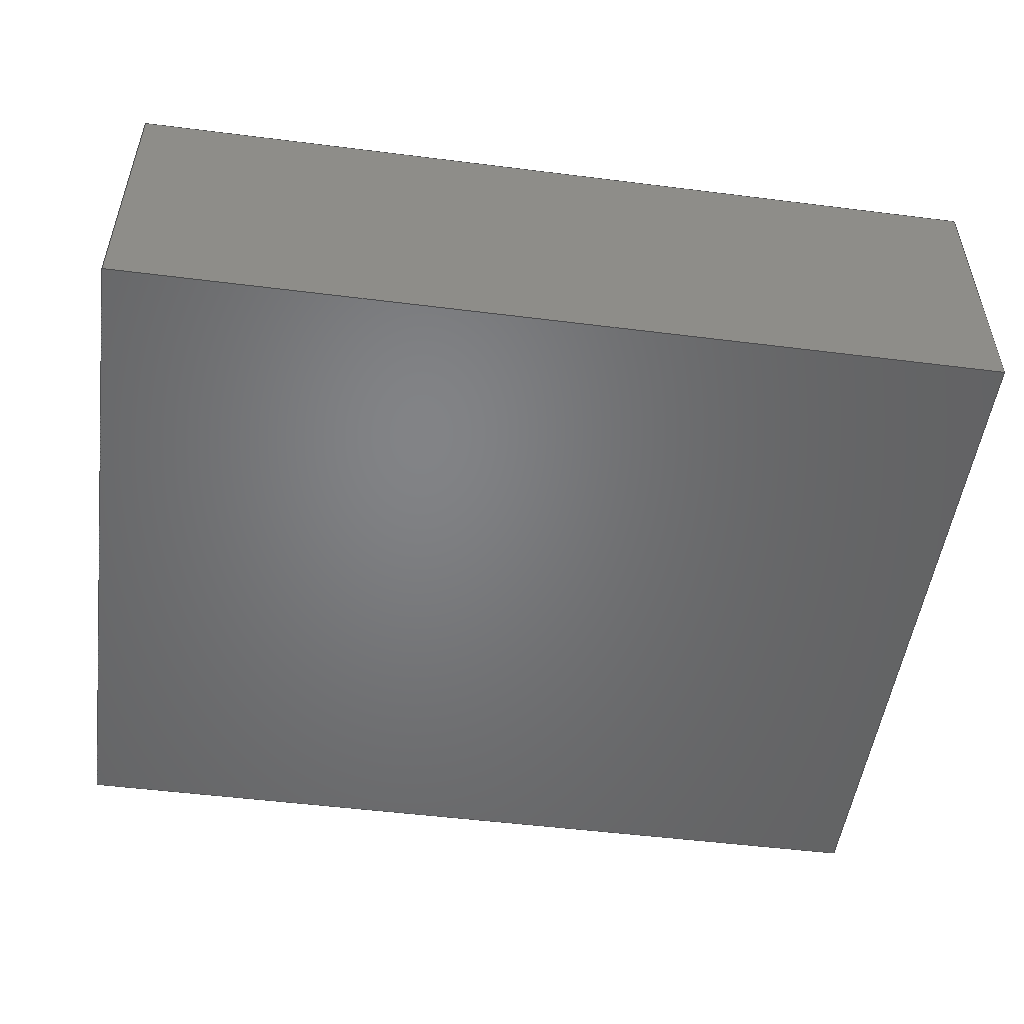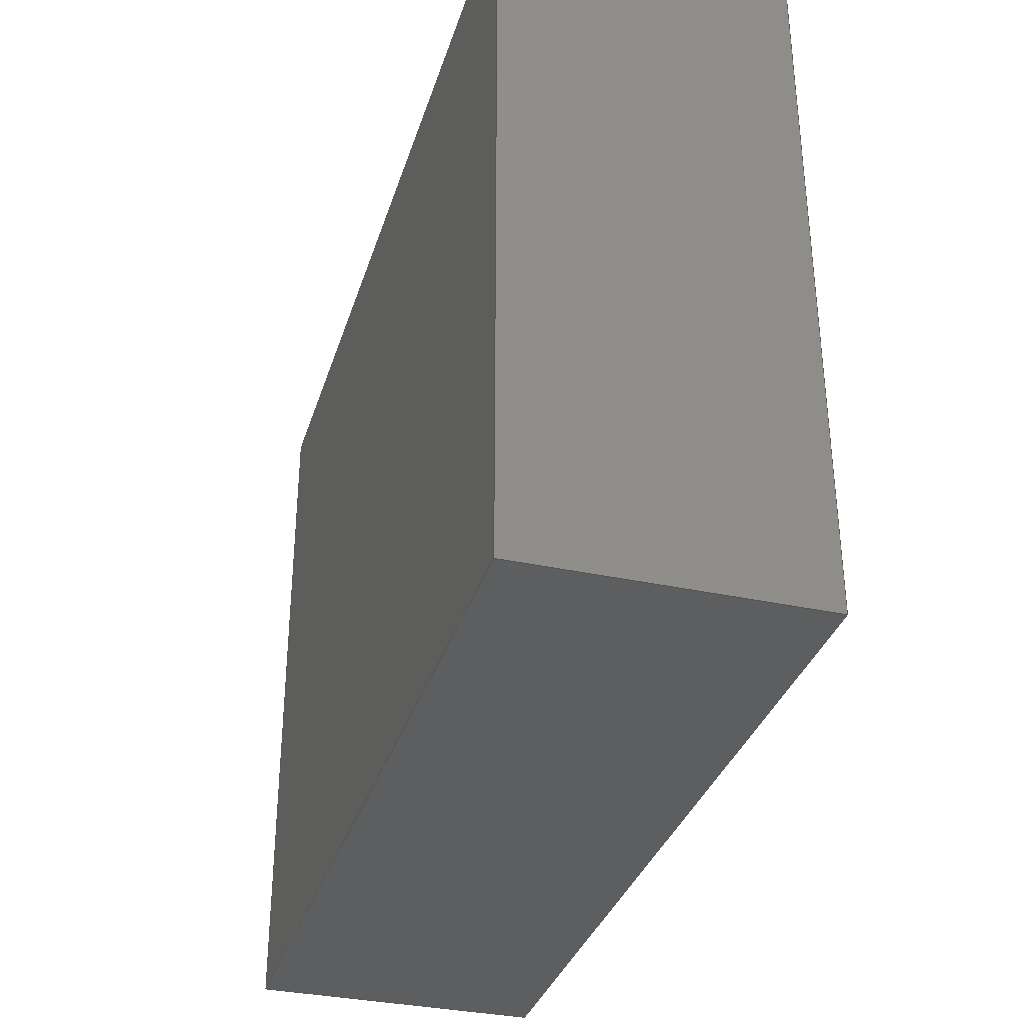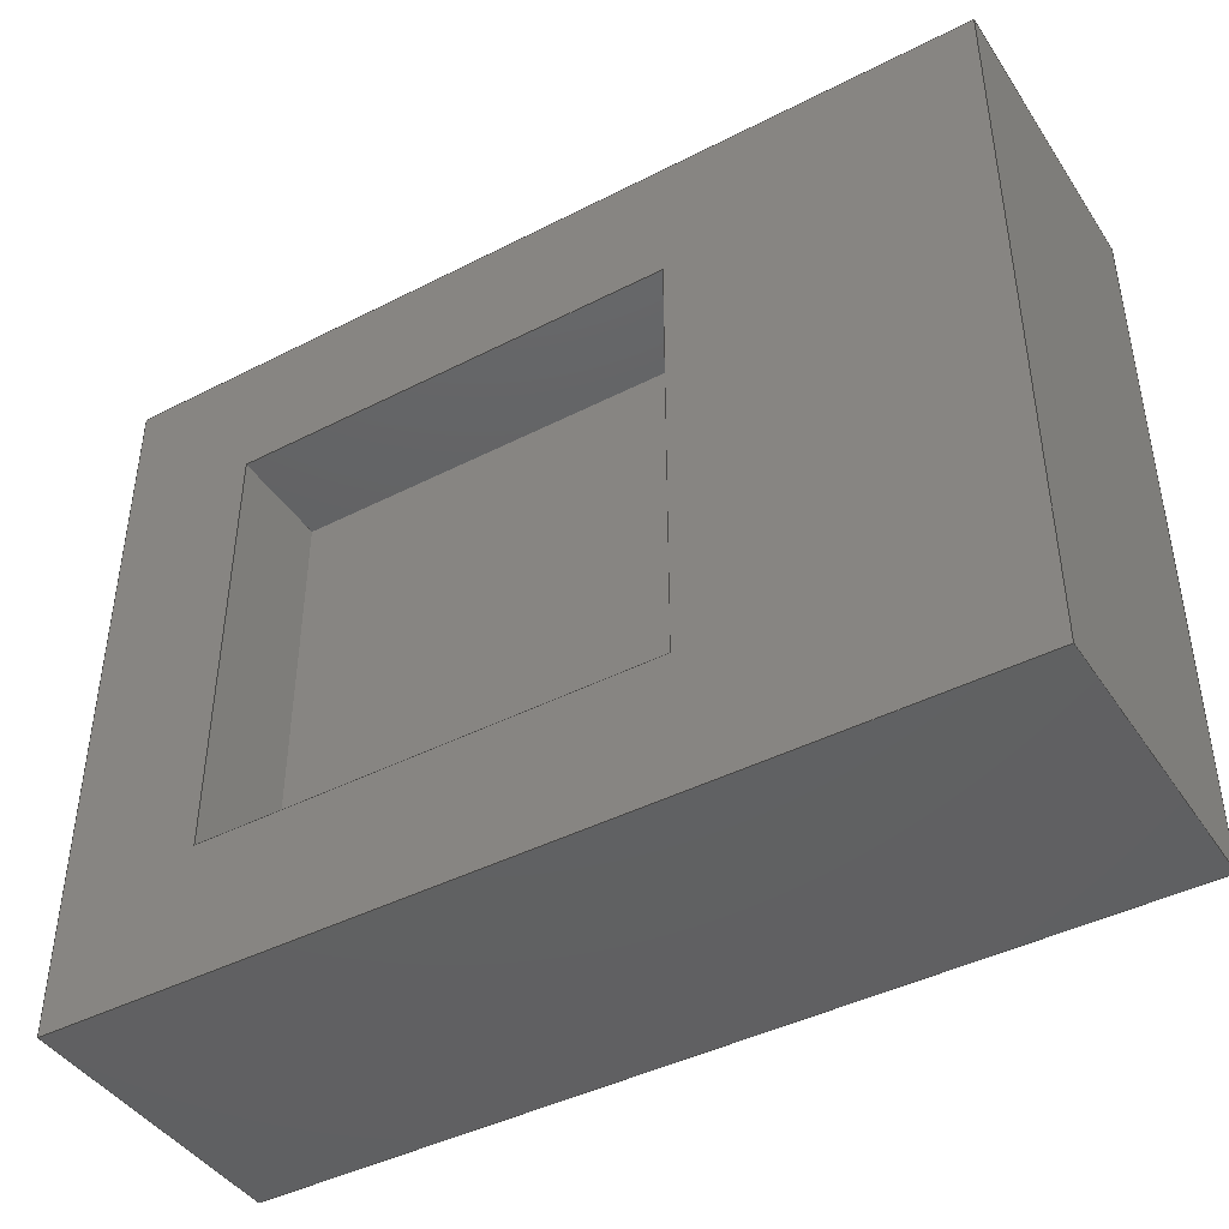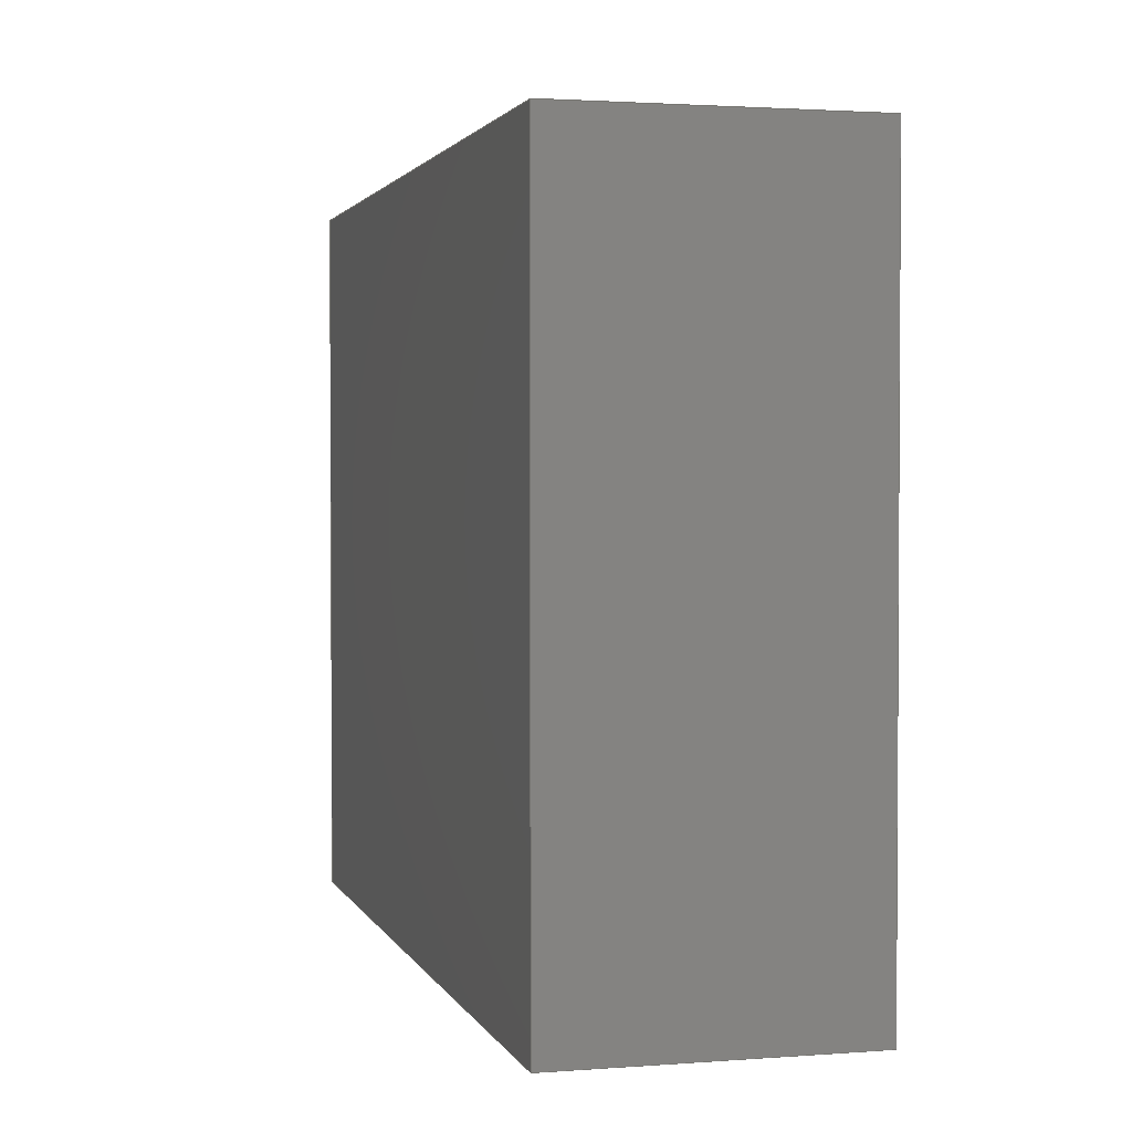
<metadata>
{"format":"step","ext":"step","renderer":"f3d","projection":"perspective","resolution":1024,"background":"white","views":[{"elev":-51.1,"azim":172.2,"up":"+Y"},{"elev":-34.1,"azim":73.6,"up":"+Z"},{"elev":-43.2,"azim":-148.8,"up":"+Z"},{"elev":2.1,"azim":75.1,"up":"+Z"}]}
</metadata>
<code>
ISO-10303-21;
DATA;
#1=MECHANICAL_DESIGN_GEOMETRIC_PRESENTATION_REPRESENTATION('',(#176,#177),
#317);
#2=SHAPE_REPRESENTATION_RELATIONSHIP('SRR','None',#324,#3);
#3=ADVANCED_BREP_SHAPE_REPRESENTATION('',(#4),#316);
#4=MANIFOLD_SOLID_BREP('Body1',#189);
#5=FACE_BOUND('',#27,.T.);
#6=FACE_OUTER_BOUND('',#17,.T.);
#7=FACE_OUTER_BOUND('',#18,.T.);
#8=FACE_OUTER_BOUND('',#19,.T.);
#9=FACE_OUTER_BOUND('',#20,.T.);
#10=FACE_OUTER_BOUND('',#21,.T.);
#11=FACE_OUTER_BOUND('',#22,.T.);
#12=FACE_OUTER_BOUND('',#23,.T.);
#13=FACE_OUTER_BOUND('',#24,.T.);
#14=FACE_OUTER_BOUND('',#25,.T.);
#15=FACE_OUTER_BOUND('',#26,.T.);
#16=FACE_OUTER_BOUND('',#28,.T.);
#17=EDGE_LOOP('',(#117,#118,#119,#120));
#18=EDGE_LOOP('',(#121,#122,#123,#124));
#19=EDGE_LOOP('',(#125,#126,#127,#128));
#20=EDGE_LOOP('',(#129,#130,#131,#132));
#21=EDGE_LOOP('',(#133,#134,#135,#136));
#22=EDGE_LOOP('',(#137,#138,#139,#140));
#23=EDGE_LOOP('',(#141,#142,#143,#144));
#24=EDGE_LOOP('',(#145,#146,#147,#148));
#25=EDGE_LOOP('',(#149,#150,#151,#152));
#26=EDGE_LOOP('',(#153,#154,#155,#156));
#27=EDGE_LOOP('',(#157,#158,#159,#160));
#28=EDGE_LOOP('',(#161,#162,#163,#164));
#29=LINE('',#266,#53);
#30=LINE('',#268,#54);
#31=LINE('',#270,#55);
#32=LINE('',#271,#56);
#33=LINE('',#274,#57);
#34=LINE('',#276,#58);
#35=LINE('',#277,#59);
#36=LINE('',#280,#60);
#37=LINE('',#281,#61);
#38=LINE('',#284,#62);
#39=LINE('',#285,#63);
#40=LINE('',#287,#64);
#41=LINE('',#291,#65);
#42=LINE('',#293,#66);
#43=LINE('',#295,#67);
#44=LINE('',#296,#68);
#45=LINE('',#299,#69);
#46=LINE('',#301,#70);
#47=LINE('',#302,#71);
#48=LINE('',#305,#72);
#49=LINE('',#307,#73);
#50=LINE('',#308,#74);
#51=LINE('',#310,#75);
#52=LINE('',#311,#76);
#53=VECTOR('',#218,10);
#54=VECTOR('',#219,10);
#55=VECTOR('',#220,10);
#56=VECTOR('',#221,10);
#57=VECTOR('',#224,10);
#58=VECTOR('',#225,10);
#59=VECTOR('',#226,10);
#60=VECTOR('',#229,10);
#61=VECTOR('',#230,10);
#62=VECTOR('',#233,10);
#63=VECTOR('',#234,10);
#64=VECTOR('',#237,10);
#65=VECTOR('',#240,10);
#66=VECTOR('',#241,10);
#67=VECTOR('',#242,10);
#68=VECTOR('',#243,10);
#69=VECTOR('',#246,10);
#70=VECTOR('',#247,10);
#71=VECTOR('',#248,10);
#72=VECTOR('',#251,10);
#73=VECTOR('',#252,10);
#74=VECTOR('',#253,10);
#75=VECTOR('',#256,10);
#76=VECTOR('',#257,10);
#77=VERTEX_POINT('',#264);
#78=VERTEX_POINT('',#265);
#79=VERTEX_POINT('',#267);
#80=VERTEX_POINT('',#269);
#81=VERTEX_POINT('',#273);
#82=VERTEX_POINT('',#275);
#83=VERTEX_POINT('',#279);
#84=VERTEX_POINT('',#283);
#85=VERTEX_POINT('',#289);
#86=VERTEX_POINT('',#290);
#87=VERTEX_POINT('',#292);
#88=VERTEX_POINT('',#294);
#89=VERTEX_POINT('',#298);
#90=VERTEX_POINT('',#300);
#91=VERTEX_POINT('',#304);
#92=VERTEX_POINT('',#306);
#93=EDGE_CURVE('',#77,#78,#29,.T.);
#94=EDGE_CURVE('',#79,#77,#30,.T.);
#95=EDGE_CURVE('',#80,#79,#31,.T.);
#96=EDGE_CURVE('',#78,#80,#32,.T.);
#97=EDGE_CURVE('',#79,#81,#33,.T.);
#98=EDGE_CURVE('',#82,#81,#34,.T.);
#99=EDGE_CURVE('',#80,#82,#35,.T.);
#100=EDGE_CURVE('',#77,#83,#36,.T.);
#101=EDGE_CURVE('',#81,#83,#37,.T.);
#102=EDGE_CURVE('',#84,#82,#38,.T.);
#103=EDGE_CURVE('',#78,#84,#39,.T.);
#104=EDGE_CURVE('',#83,#84,#40,.T.);
#105=EDGE_CURVE('',#85,#86,#41,.T.);
#106=EDGE_CURVE('',#85,#87,#42,.T.);
#107=EDGE_CURVE('',#88,#87,#43,.T.);
#108=EDGE_CURVE('',#86,#88,#44,.T.);
#109=EDGE_CURVE('',#86,#89,#45,.T.);
#110=EDGE_CURVE('',#90,#88,#46,.T.);
#111=EDGE_CURVE('',#89,#90,#47,.T.);
#112=EDGE_CURVE('',#91,#89,#48,.T.);
#113=EDGE_CURVE('',#92,#90,#49,.T.);
#114=EDGE_CURVE('',#91,#92,#50,.T.);
#115=EDGE_CURVE('',#91,#85,#51,.T.);
#116=EDGE_CURVE('',#87,#92,#52,.T.);
#117=ORIENTED_EDGE('',*,*,#93,.F.);
#118=ORIENTED_EDGE('',*,*,#94,.F.);
#119=ORIENTED_EDGE('',*,*,#95,.F.);
#120=ORIENTED_EDGE('',*,*,#96,.F.);
#121=ORIENTED_EDGE('',*,*,#95,.T.);
#122=ORIENTED_EDGE('',*,*,#97,.T.);
#123=ORIENTED_EDGE('',*,*,#98,.F.);
#124=ORIENTED_EDGE('',*,*,#99,.F.);
#125=ORIENTED_EDGE('',*,*,#94,.T.);
#126=ORIENTED_EDGE('',*,*,#100,.T.);
#127=ORIENTED_EDGE('',*,*,#101,.F.);
#128=ORIENTED_EDGE('',*,*,#97,.F.);
#129=ORIENTED_EDGE('',*,*,#96,.T.);
#130=ORIENTED_EDGE('',*,*,#99,.T.);
#131=ORIENTED_EDGE('',*,*,#102,.F.);
#132=ORIENTED_EDGE('',*,*,#103,.F.);
#133=ORIENTED_EDGE('',*,*,#93,.T.);
#134=ORIENTED_EDGE('',*,*,#103,.T.);
#135=ORIENTED_EDGE('',*,*,#104,.F.);
#136=ORIENTED_EDGE('',*,*,#100,.F.);
#137=ORIENTED_EDGE('',*,*,#105,.F.);
#138=ORIENTED_EDGE('',*,*,#106,.T.);
#139=ORIENTED_EDGE('',*,*,#107,.F.);
#140=ORIENTED_EDGE('',*,*,#108,.F.);
#141=ORIENTED_EDGE('',*,*,#109,.F.);
#142=ORIENTED_EDGE('',*,*,#108,.T.);
#143=ORIENTED_EDGE('',*,*,#110,.F.);
#144=ORIENTED_EDGE('',*,*,#111,.F.);
#145=ORIENTED_EDGE('',*,*,#112,.T.);
#146=ORIENTED_EDGE('',*,*,#111,.T.);
#147=ORIENTED_EDGE('',*,*,#113,.F.);
#148=ORIENTED_EDGE('',*,*,#114,.F.);
#149=ORIENTED_EDGE('',*,*,#115,.F.);
#150=ORIENTED_EDGE('',*,*,#114,.T.);
#151=ORIENTED_EDGE('',*,*,#116,.F.);
#152=ORIENTED_EDGE('',*,*,#106,.F.);
#153=ORIENTED_EDGE('',*,*,#116,.T.);
#154=ORIENTED_EDGE('',*,*,#113,.T.);
#155=ORIENTED_EDGE('',*,*,#110,.T.);
#156=ORIENTED_EDGE('',*,*,#107,.T.);
#157=ORIENTED_EDGE('',*,*,#104,.T.);
#158=ORIENTED_EDGE('',*,*,#102,.T.);
#159=ORIENTED_EDGE('',*,*,#98,.T.);
#160=ORIENTED_EDGE('',*,*,#101,.T.);
#161=ORIENTED_EDGE('',*,*,#115,.T.);
#162=ORIENTED_EDGE('',*,*,#105,.T.);
#163=ORIENTED_EDGE('',*,*,#109,.T.);
#164=ORIENTED_EDGE('',*,*,#112,.F.);
#165=PLANE('',#203);
#166=PLANE('',#204);
#167=PLANE('',#205);
#168=PLANE('',#206);
#169=PLANE('',#207);
#170=PLANE('',#208);
#171=PLANE('',#209);
#172=PLANE('',#210);
#173=PLANE('',#211);
#174=PLANE('',#212);
#175=PLANE('',#213);
#176=STYLED_ITEM('',(#335),#178);
#177=STYLED_ITEM('',(#334),#4);
#178=ADVANCED_FACE('',(#6),#165,.T.);
#179=ADVANCED_FACE('',(#7),#166,.T.);
#180=ADVANCED_FACE('',(#8),#167,.T.);
#181=ADVANCED_FACE('',(#9),#168,.T.);
#182=ADVANCED_FACE('',(#10),#169,.T.);
#183=ADVANCED_FACE('',(#11),#170,.T.);
#184=ADVANCED_FACE('',(#12),#171,.T.);
#185=ADVANCED_FACE('',(#13),#172,.T.);
#186=ADVANCED_FACE('',(#14),#173,.T.);
#187=ADVANCED_FACE('',(#15,#5),#174,.T.);
#188=ADVANCED_FACE('',(#16),#175,.F.);
#189=CLOSED_SHELL('',(#178,#179,#180,#181,#182,#183,#184,#185,#186,#187,
#188));
#190=DERIVED_UNIT_ELEMENT(#192,1);
#191=DERIVED_UNIT_ELEMENT(#319,-3);
#192=(
MASS_UNIT()
NAMED_UNIT(*)
SI_UNIT(.KILO.,.GRAM.)
);
#193=DERIVED_UNIT((#190,#191));
#194=MEASURE_REPRESENTATION_ITEM('density measure',
POSITIVE_RATIO_MEASURE(7850),#193);
#195=PROPERTY_DEFINITION_REPRESENTATION(#200,#197);
#196=PROPERTY_DEFINITION_REPRESENTATION(#201,#198);
#197=REPRESENTATION('material name',(#199),#316);
#198=REPRESENTATION('density',(#194),#316);
#199=DESCRIPTIVE_REPRESENTATION_ITEM('Steel','Steel');
#200=PROPERTY_DEFINITION('material property','material name',#326);
#201=PROPERTY_DEFINITION('material property','density of part',#326);
#202=AXIS2_PLACEMENT_3D('placement',#262,#214,#215);
#203=AXIS2_PLACEMENT_3D('',#263,#216,#217);
#204=AXIS2_PLACEMENT_3D('',#272,#222,#223);
#205=AXIS2_PLACEMENT_3D('',#278,#227,#228);
#206=AXIS2_PLACEMENT_3D('',#282,#231,#232);
#207=AXIS2_PLACEMENT_3D('',#286,#235,#236);
#208=AXIS2_PLACEMENT_3D('',#288,#238,#239);
#209=AXIS2_PLACEMENT_3D('',#297,#244,#245);
#210=AXIS2_PLACEMENT_3D('',#303,#249,#250);
#211=AXIS2_PLACEMENT_3D('',#309,#254,#255);
#212=AXIS2_PLACEMENT_3D('',#312,#258,#259);
#213=AXIS2_PLACEMENT_3D('',#313,#260,#261);
#214=DIRECTION('axis',(0,0,1));
#215=DIRECTION('refdir',(1,0,0));
#216=DIRECTION('center_axis',(0,1,0));
#217=DIRECTION('ref_axis',(0,0,1));
#218=DIRECTION('',(0,0,1));
#219=DIRECTION('',(1,0,0));
#220=DIRECTION('',(0,0,-1));
#221=DIRECTION('',(-1,0,0));
#222=DIRECTION('center_axis',(1,0,0));
#223=DIRECTION('ref_axis',(0,0,-1));
#224=DIRECTION('',(0,1,0));
#225=DIRECTION('',(0,0,-1));
#226=DIRECTION('',(0,1,0));
#227=DIRECTION('center_axis',(0,0,1));
#228=DIRECTION('ref_axis',(1,0,0));
#229=DIRECTION('',(0,1,0));
#230=DIRECTION('',(1,0,0));
#231=DIRECTION('center_axis',(0,0,-1));
#232=DIRECTION('ref_axis',(-1,0,0));
#233=DIRECTION('',(-1,0,0));
#234=DIRECTION('',(0,1,0));
#235=DIRECTION('center_axis',(-1,0,0));
#236=DIRECTION('ref_axis',(0,0,1));
#237=DIRECTION('',(0,0,1));
#238=DIRECTION('center_axis',(0,0,1));
#239=DIRECTION('ref_axis',(1,0,0));
#240=DIRECTION('',(-1,0,0));
#241=DIRECTION('',(0,1,0));
#242=DIRECTION('',(1,0,0));
#243=DIRECTION('',(0,1,0));
#244=DIRECTION('center_axis',(-1,0,0));
#245=DIRECTION('ref_axis',(0,0,1));
#246=DIRECTION('',(0,0,-1));
#247=DIRECTION('',(0,0,1));
#248=DIRECTION('',(0,1,0));
#249=DIRECTION('center_axis',(0,0,-1));
#250=DIRECTION('ref_axis',(-1,0,0));
#251=DIRECTION('',(-1,0,0));
#252=DIRECTION('',(-1,0,0));
#253=DIRECTION('',(0,1,0));
#254=DIRECTION('center_axis',(1,0,0));
#255=DIRECTION('ref_axis',(0,0,-1));
#256=DIRECTION('',(0,0,1));
#257=DIRECTION('',(0,0,-1));
#258=DIRECTION('center_axis',(0,1,0));
#259=DIRECTION('ref_axis',(0,0,1));
#260=DIRECTION('center_axis',(0,1,0));
#261=DIRECTION('ref_axis',(1,0,0));
#262=CARTESIAN_POINT('',(0,0,0));
#263=CARTESIAN_POINT('Origin',(0.25,0.55,2.776e-16));
#264=CARTESIAN_POINT('',(0.9,0.55,-0.65));
#265=CARTESIAN_POINT('',(0.9,0.55,0.65));
#266=CARTESIAN_POINT('',(0.9,0.55,-0.325));
#267=CARTESIAN_POINT('',(-0.4,0.55,-0.65));
#268=CARTESIAN_POINT('',(-0.075,0.55,-0.65));
#269=CARTESIAN_POINT('',(-0.4,0.55,0.65));
#270=CARTESIAN_POINT('',(-0.4,0.55,0.325));
#271=CARTESIAN_POINT('',(0.575,0.55,0.65));
#272=CARTESIAN_POINT('Origin',(-0.4,0,0.65));
#273=CARTESIAN_POINT('',(-0.4,0.85,-0.65));
#274=CARTESIAN_POINT('',(-0.4,0,-0.65));
#275=CARTESIAN_POINT('',(-0.4,0.85,0.65));
#276=CARTESIAN_POINT('',(-0.4,0.85,-0.65));
#277=CARTESIAN_POINT('',(-0.4,0,0.65));
#278=CARTESIAN_POINT('Origin',(-0.4,0,-0.65));
#279=CARTESIAN_POINT('',(0.9,0.85,-0.65));
#280=CARTESIAN_POINT('',(0.9,0,-0.65));
#281=CARTESIAN_POINT('',(0.9,0.85,-0.65));
#282=CARTESIAN_POINT('Origin',(0.9,0,0.65));
#283=CARTESIAN_POINT('',(0.9,0.85,0.65));
#284=CARTESIAN_POINT('',(-0.4,0.85,0.65));
#285=CARTESIAN_POINT('',(0.9,0,0.65));
#286=CARTESIAN_POINT('Origin',(0.9,0,-0.65));
#287=CARTESIAN_POINT('',(0.9,0.85,0.65));
#288=CARTESIAN_POINT('Origin',(-1.3,0,1.05));
#289=CARTESIAN_POINT('',(1.3,0,1.05));
#290=CARTESIAN_POINT('',(-1.3,0,1.05));
#291=CARTESIAN_POINT('',(1.3,0,1.05));
#292=CARTESIAN_POINT('',(1.3,0.85,1.05));
#293=CARTESIAN_POINT('',(1.3,0,1.05));
#294=CARTESIAN_POINT('',(-1.3,0.85,1.05));
#295=CARTESIAN_POINT('',(1.3,0.85,1.05));
#296=CARTESIAN_POINT('',(-1.3,0,1.05));
#297=CARTESIAN_POINT('Origin',(-1.3,0,-1.05));
#298=CARTESIAN_POINT('',(-1.3,0,-1.05));
#299=CARTESIAN_POINT('',(-1.3,0,1.05));
#300=CARTESIAN_POINT('',(-1.3,0.85,-1.05));
#301=CARTESIAN_POINT('',(-1.3,0.85,1.05));
#302=CARTESIAN_POINT('',(-1.3,0,-1.05));
#303=CARTESIAN_POINT('Origin',(1.3,0,-1.05));
#304=CARTESIAN_POINT('',(1.3,0,-1.05));
#305=CARTESIAN_POINT('',(1.3,0,-1.05));
#306=CARTESIAN_POINT('',(1.3,0.85,-1.05));
#307=CARTESIAN_POINT('',(1.3,0.85,-1.05));
#308=CARTESIAN_POINT('',(1.3,0,-1.05));
#309=CARTESIAN_POINT('Origin',(1.3,0,1.05));
#310=CARTESIAN_POINT('',(1.3,0,-1.05));
#311=CARTESIAN_POINT('',(1.3,0.85,-1.05));
#312=CARTESIAN_POINT('Origin',(0,0.85,0));
#313=CARTESIAN_POINT('Origin',(0,0,0));
#314=UNCERTAINTY_MEASURE_WITH_UNIT(LENGTH_MEASURE(0.01),#318,
'DISTANCE_ACCURACY_VALUE',
'Maximum model space distance between geometric entities at asserted c
onnectivities');
#315=UNCERTAINTY_MEASURE_WITH_UNIT(LENGTH_MEASURE(0.01),#318,
'DISTANCE_ACCURACY_VALUE',
'Maximum model space distance between geometric entities at asserted c
onnectivities');
#316=(
GEOMETRIC_REPRESENTATION_CONTEXT(3)
GLOBAL_UNCERTAINTY_ASSIGNED_CONTEXT((#314))
GLOBAL_UNIT_ASSIGNED_CONTEXT((#318,#320,#321))
REPRESENTATION_CONTEXT('','3D')
);
#317=(
GEOMETRIC_REPRESENTATION_CONTEXT(3)
GLOBAL_UNCERTAINTY_ASSIGNED_CONTEXT((#315))
GLOBAL_UNIT_ASSIGNED_CONTEXT((#318,#320,#321))
REPRESENTATION_CONTEXT('','3D')
);
#318=(
LENGTH_UNIT()
NAMED_UNIT(*)
SI_UNIT(.MILLI.,.METRE.)
);
#319=(
LENGTH_UNIT()
NAMED_UNIT(*)
SI_UNIT($,.METRE.)
);
#320=(
NAMED_UNIT(*)
PLANE_ANGLE_UNIT()
SI_UNIT($,.RADIAN.)
);
#321=(
NAMED_UNIT(*)
SI_UNIT($,.STERADIAN.)
SOLID_ANGLE_UNIT()
);
#322=SHAPE_DEFINITION_REPRESENTATION(#323,#324);
#323=PRODUCT_DEFINITION_SHAPE('',$,#326);
#324=SHAPE_REPRESENTATION('',(#202),#316);
#325=PRODUCT_DEFINITION_CONTEXT('part definition',#330,'design');
#326=PRODUCT_DEFINITION('s14160-1310','s14160-1310 v1',#327,#325);
#327=PRODUCT_DEFINITION_FORMATION('',$,#332);
#328=PRODUCT_RELATED_PRODUCT_CATEGORY('s14160-1310 v1','s14160-1310 v1',
(#332));
#329=APPLICATION_PROTOCOL_DEFINITION('international standard',
'automotive_design',2009,#330);
#330=APPLICATION_CONTEXT(
'Core Data for Automotive Mechanical Design Process');
#331=PRODUCT_CONTEXT('part definition',#330,'mechanical');
#332=PRODUCT('s14160-1310','s14160-1310 v1',$,(#331));
#333=PRESENTATION_STYLE_ASSIGNMENT((#336));
#334=PRESENTATION_STYLE_ASSIGNMENT((#337));
#335=PRESENTATION_STYLE_ASSIGNMENT((#338));
#336=SURFACE_STYLE_USAGE(.BOTH.,#339);
#337=SURFACE_STYLE_USAGE(.BOTH.,#340);
#338=SURFACE_STYLE_USAGE(.BOTH.,#341);
#339=SURFACE_SIDE_STYLE('',(#342));
#340=SURFACE_SIDE_STYLE('',(#343));
#341=SURFACE_SIDE_STYLE('',(#344));
#342=SURFACE_STYLE_FILL_AREA(#345);
#343=SURFACE_STYLE_FILL_AREA(#346);
#344=SURFACE_STYLE_FILL_AREA(#347);
#345=FILL_AREA_STYLE('Steel - Satin',(#348));
#346=FILL_AREA_STYLE('Coating - Black Oxide',(#349));
#347=FILL_AREA_STYLE('LED (Green)',(#350));
#348=FILL_AREA_STYLE_COLOUR('Steel - Satin',#351);
#349=FILL_AREA_STYLE_COLOUR('Coating - Black Oxide',#352);
#350=FILL_AREA_STYLE_COLOUR('LED (Green)',#353);
#351=COLOUR_RGB('Steel - Satin',0.6275,0.6275,0.6275);
#352=COLOUR_RGB('Coating - Black Oxide',0.1725,0.1725,
0.1725);
#353=COLOUR_RGB('LED (Green)',0.2667,0.5882,0.2824);
ENDSEC;
END-ISO-10303-21;

</code>
